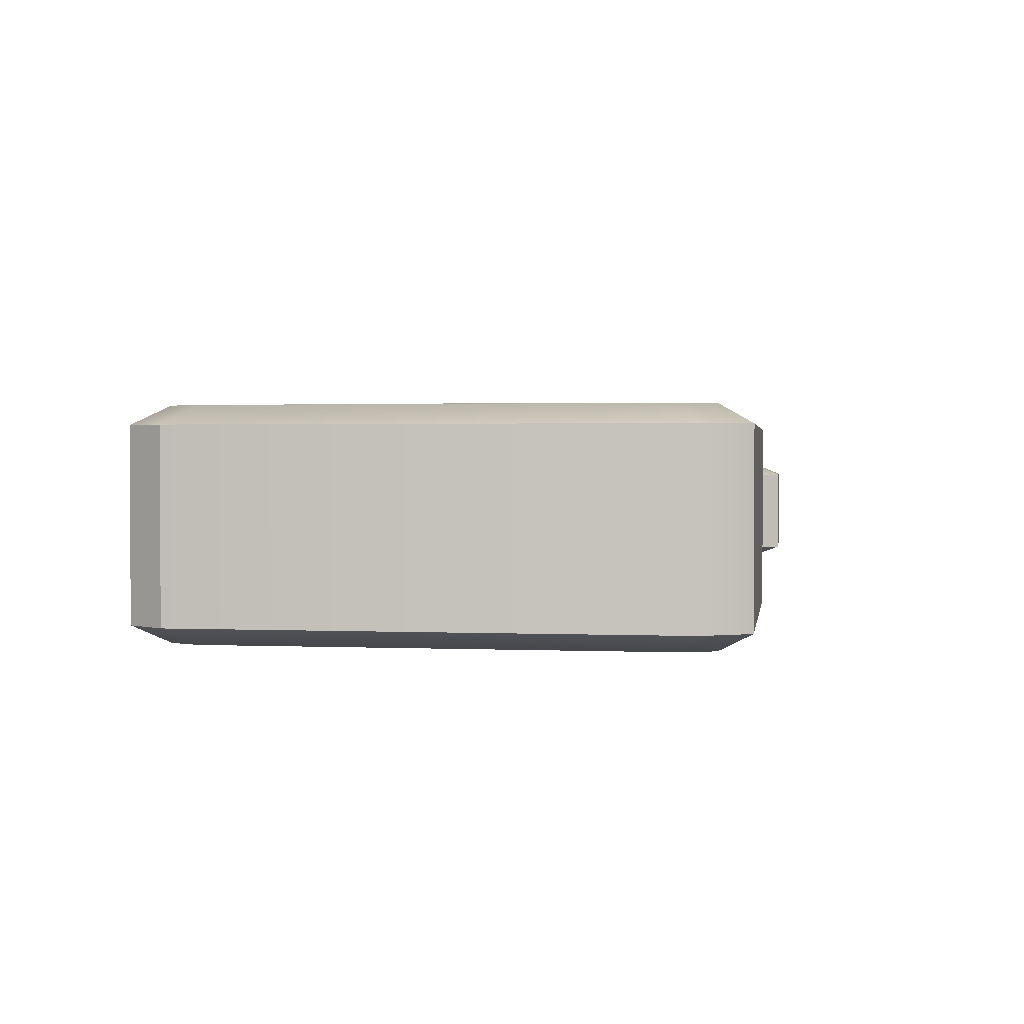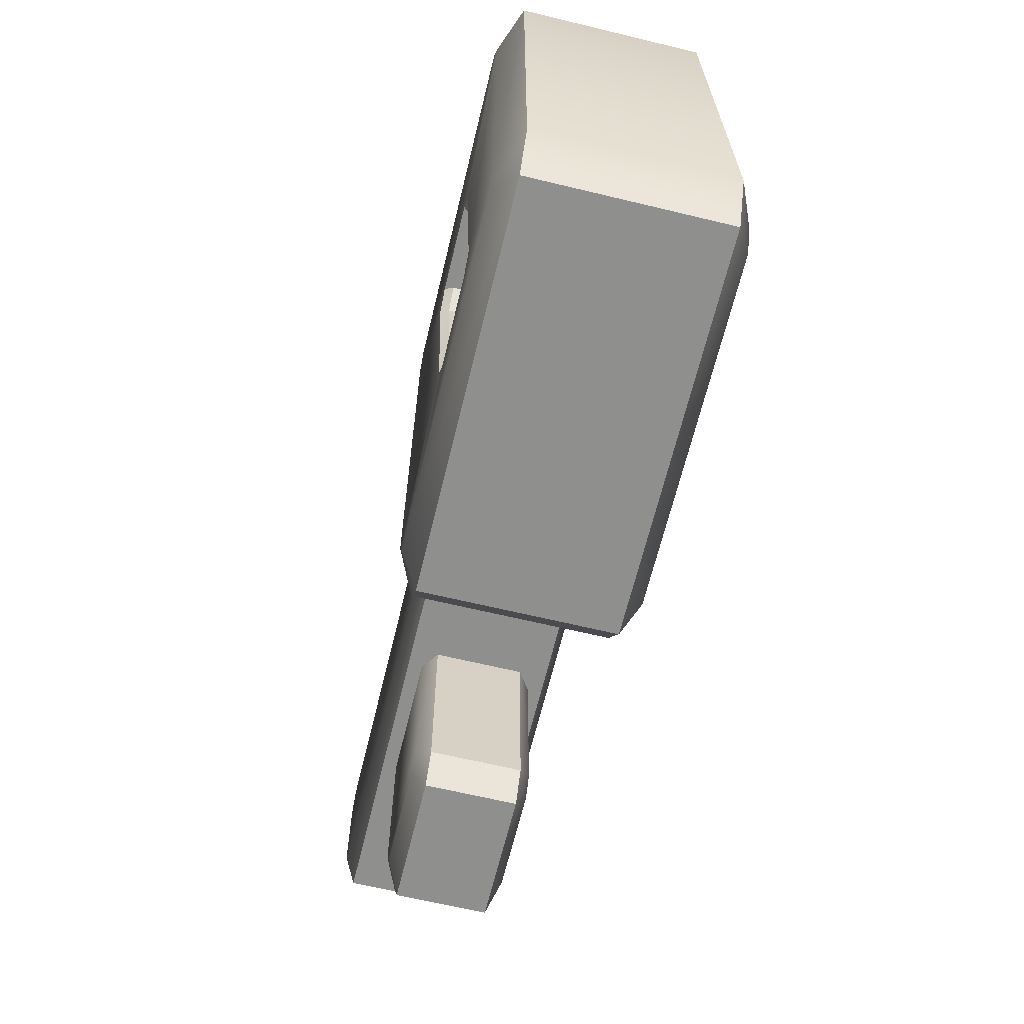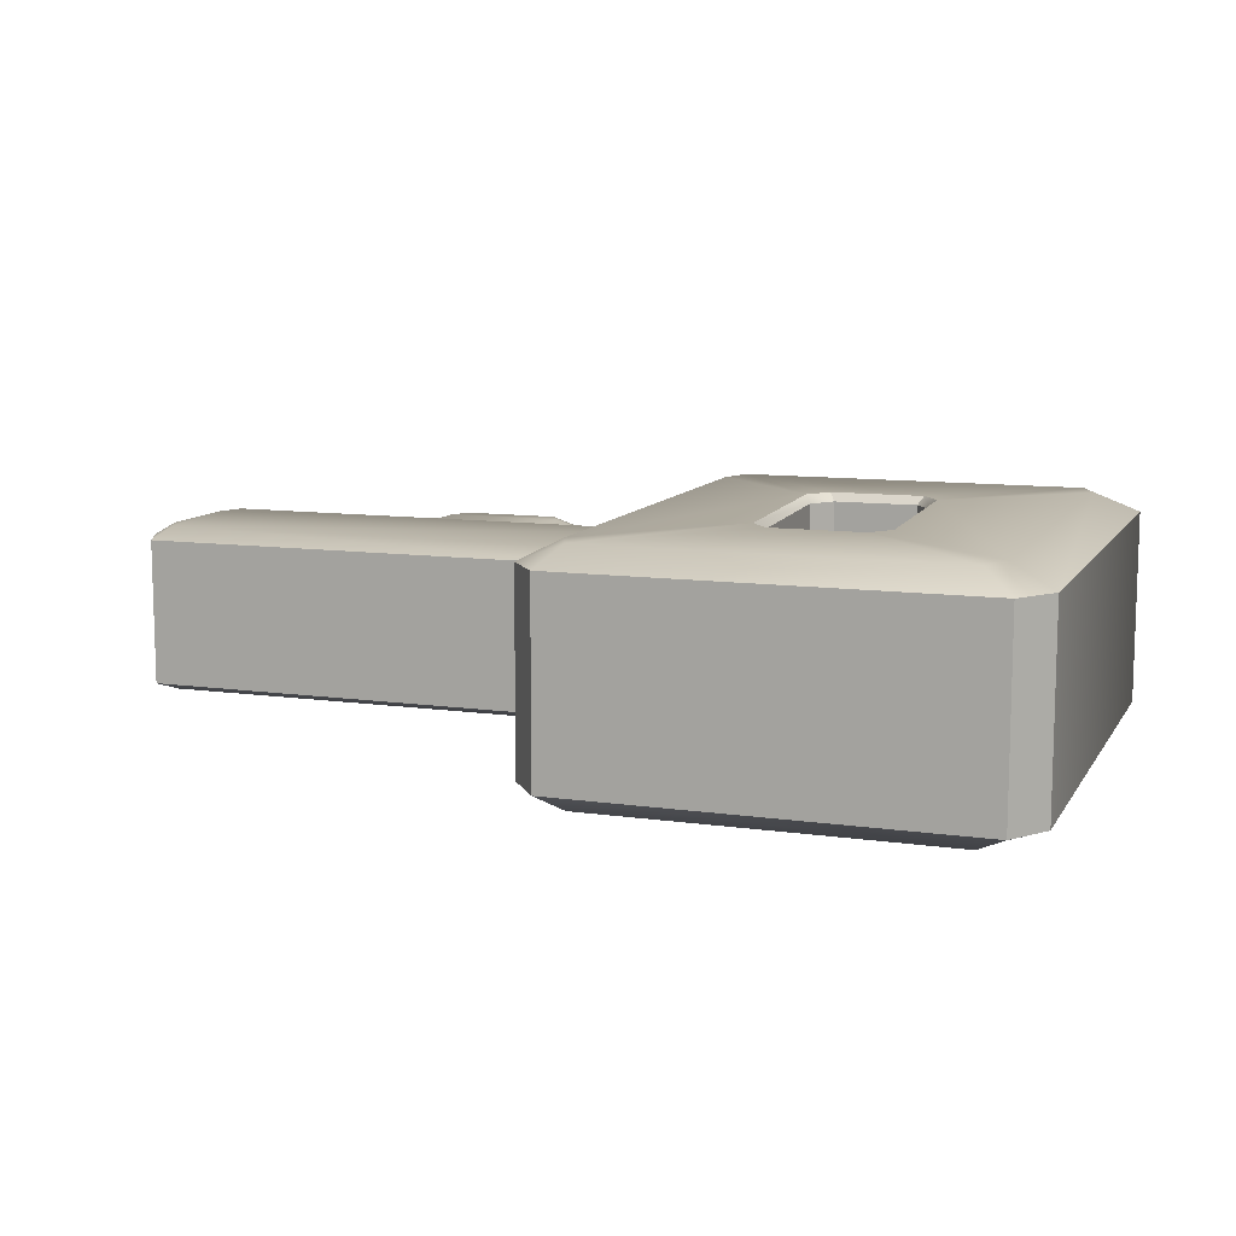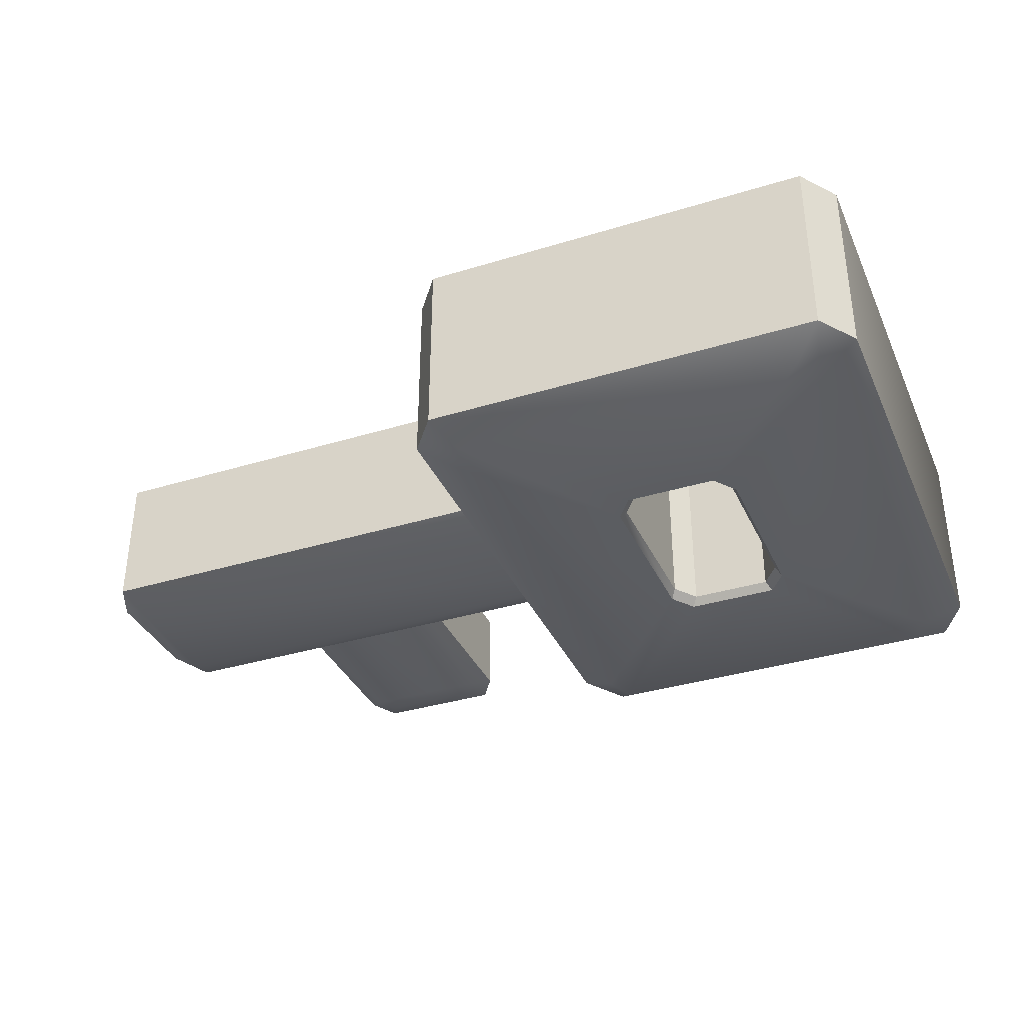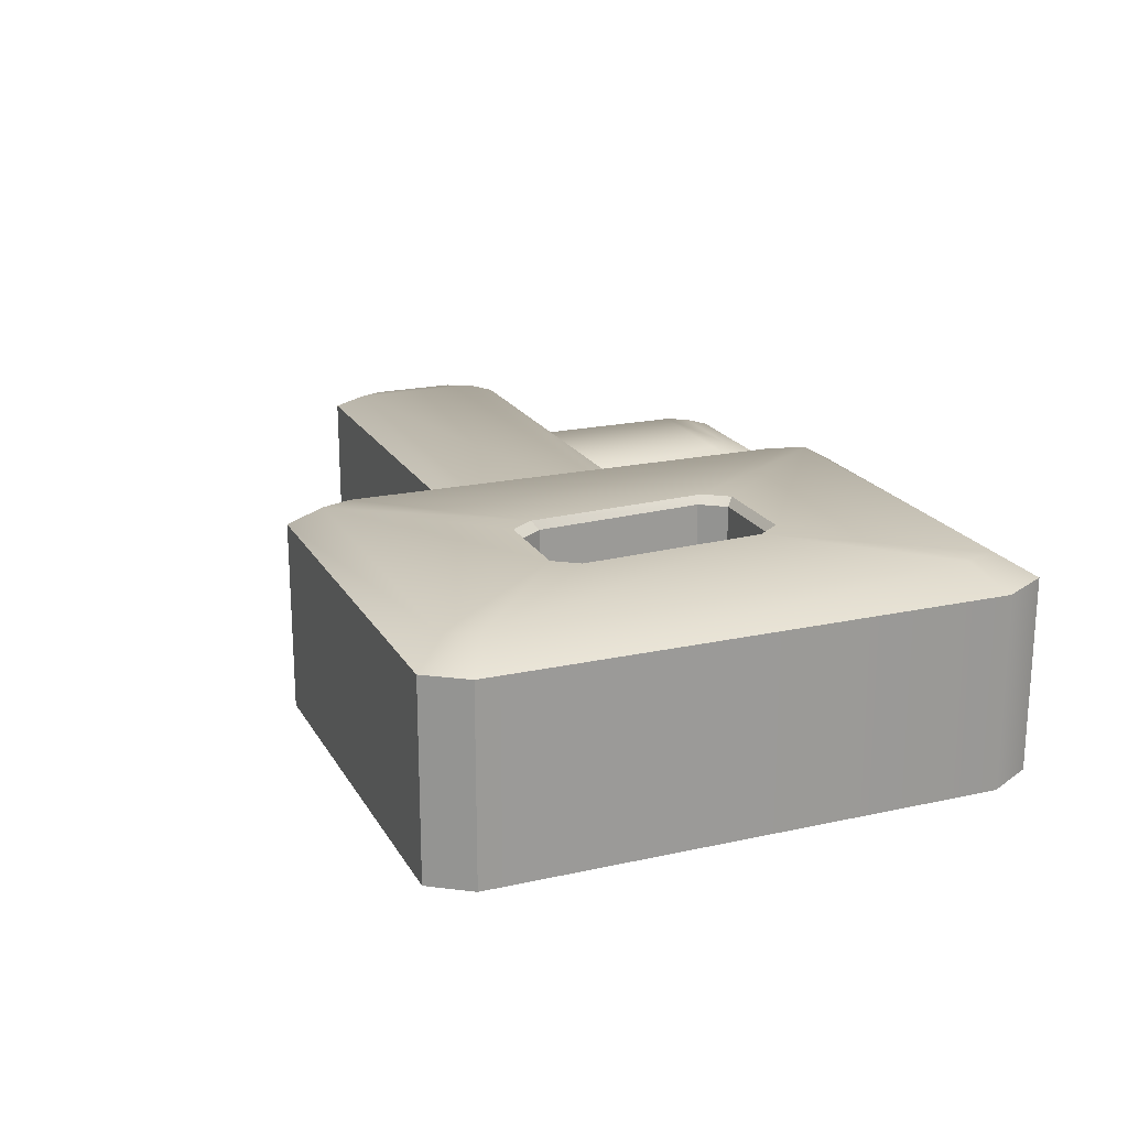
<metadata>
{"format":"obj","ext":"obj","renderer":"f3d","projection":"perspective","resolution":1024,"background":"white","views":[{"elev":1.6,"azim":-81.3,"up":"+Z"},{"elev":-65.2,"azim":-103.6,"up":"+Y"},{"elev":10.3,"azim":-160.2,"up":"+Z"},{"elev":-35.8,"azim":-158.0,"up":"+Z"},{"elev":20.1,"azim":-112.1,"up":"+Z"}]}
</metadata>
<code>
g [GIMMICK]metal_holdable_key
v -0.05296 0.09289 0.1042
v -0.05296 0.09289 -0.1273
v -0.5361 0.09289 -0.1273
v -0.5361 0.09289 0.1042
v 0.5186 0.3442 -0.09658
v -0.1721 0.3813 -0.1094
v -0.1206 0.3442 -0.09658
v 0.5103 0.3813 -0.1094
v 0.5234 0.4107 -0.1094
v 0.5411 0.398 -0.09658
v 0.5234 0.5178 -0.1094
v 0.5411 0.5337 -0.09658
v 0.5103 0.5472 -0.1094
v 0.5186 0.582 -0.09658
v 0.5103 0.5472 -0.1094
v 0.5234 0.4107 -0.1094
v -0.1721 0.5472 -0.1094
v -0.1206 0.582 -0.09658
v 0.5186 0.582 -0.09658
v 0.5411 0.5337 0.07534
v 0.5411 0.5337 -0.09658
v 0.5411 0.398 -0.09658
v 0.5411 0.398 0.07534
v 0.5186 0.3442 -0.09658
v 0.5186 0.3442 0.07534
v 0.3303 0.14 -0.07944
v 0.3303 0.4201 -0.07944
v 0.1783 0.4201 -0.07944
v 0.1783 0.14 -0.07944
v 0.1937 0.1146 -0.07944
v 0.3149 0.1146 -0.07944
v 0.1783 0.14 -0.07944
v 0.1783 0.4201 -0.07944
v 0.156 0.42 -0.06375
v 0.156 0.1113 -0.06375
v 0.3303 0.4201 -0.07944
v 0.3538 0.1113 -0.06375
v 0.3538 0.42 -0.06375
v 0.3303 0.14 -0.07944
v 0.3346 0.07519 -0.06375
v 0.3149 0.1146 -0.07944
v 0.3149 0.1146 -0.07944
v 0.1937 0.1146 -0.07944
v 0.1792 0.07519 -0.06375
v 0.3346 0.07519 -0.06375
v 0.1937 0.1146 -0.07944
v 0.1783 0.14 -0.07944
v 0.156 0.1113 -0.06375
v 0.1792 0.07519 -0.06375
v -0.5694 0.7605 -0.1273
v -0.5361 0.8083 -0.1273
v -0.5361 0.8083 0.1042
v -0.5694 0.7605 0.1042
v -0.1206 0.3442 -0.09658
v -0.1206 0.3442 0.07534
v 0.5186 0.3442 0.07534
v 0.5186 0.3442 -0.09658
v 0.3538 0.1113 -0.06375
v 0.3538 0.42 0.0425
v 0.3538 0.42 -0.06375
v 0.3538 0.1113 0.0425
v 0.3346 0.07519 0.0425
v 0.3346 0.07519 -0.06375
v -0.1206 0.582 -0.09658
v 0.5186 0.582 -0.09658
v 0.5186 0.582 0.07534
v -0.1206 0.582 0.07534
v 0.5186 0.582 -0.09658
v 0.5411 0.5337 -0.09658
v 0.5411 0.5337 0.07534
v 0.5186 0.582 0.07534
v 0.1792 0.07519 -0.06375
v 0.156 0.1113 -0.06375
v 0.156 0.1113 0.0425
v 0.1792 0.07519 0.0425
v -0.3593 0.3547 -0.1351
v -0.3593 0.3547 0.1231
v -0.3593 0.5553 0.1176
v -0.3593 0.5553 -0.1406
v -0.338 0.5849 -0.1406
v -0.338 0.5849 0.1176
v -0.2398 0.5849 0.1176
v -0.2398 0.5849 -0.1406
v -0.5694 0.7605 -0.1273
v -0.5694 0.7605 0.1042
v -0.5694 0.151 0.1042
v -0.5694 0.151 -0.1273
v -0.5361 0.09289 -0.1273
v -0.5361 0.09289 0.1042
v -0.05296 0.09289 -0.1273
v -0.05296 0.09289 0.1042
v -0.0161 0.151 0.1042
v -0.0161 0.151 -0.1273
v 0.1792 0.07519 -0.06375
v 0.1792 0.07519 0.0425
v 0.3346 0.07519 0.0425
v 0.3346 0.07519 -0.06375
v -0.338 0.3251 -0.1351
v -0.2398 0.3251 -0.1351
v -0.2398 0.3251 0.1231
v -0.338 0.3251 0.1231
v -0.3593 0.5553 -0.1406
v -0.3593 0.5553 0.1176
v -0.338 0.5849 0.1176
v -0.338 0.5849 -0.1406
v -0.2185 0.5553 -0.1406
v -0.2398 0.5849 -0.1406
v -0.2398 0.5849 0.1176
v -0.2185 0.5553 0.1176
v -0.5171 0.1727 0.1276
v -0.5694 0.151 0.1042
v -0.5694 0.7605 0.1042
v -0.5171 0.7335 0.1276
v -0.4996 0.7709 0.1276
v -0.5361 0.8083 0.1042
v -0.05296 0.8083 0.1042
v -0.07556 0.7709 0.1276
v -0.06072 0.7335 0.1276
v -0.0161 0.7605 0.1042
v -0.0161 0.151 0.1042
v -0.06072 0.1727 0.1276
v -0.07556 0.1339 0.1276
v -0.05296 0.09289 0.1042
v -0.5361 0.09289 0.1042
v -0.4996 0.1339 0.1276
v -0.4996 0.1339 0.1276
v -0.5361 0.09289 0.1042
v -0.5694 0.151 0.1042
v -0.5171 0.1727 0.1276
v -0.06072 0.1727 0.1276
v -0.0161 0.151 0.1042
v -0.05296 0.09289 0.1042
v -0.07556 0.1339 0.1276
v -0.5171 0.7335 0.1276
v -0.5694 0.7605 0.1042
v -0.5361 0.8083 0.1042
v -0.4996 0.7709 0.1276
v -0.07556 0.7709 0.1276
v -0.05296 0.8083 0.1042
v -0.0161 0.7605 0.1042
v -0.06072 0.7335 0.1276
v -0.0161 0.7605 0.1042
v -0.05296 0.8083 0.1042
v -0.05296 0.8083 -0.1273
v -0.0161 0.7605 -0.1273
v -0.1721 0.3813 0.08812
v -0.1721 0.5472 0.08812
v 0.5103 0.5472 0.08812
v 0.5103 0.3813 0.08812
v 0.5234 0.4107 0.08812
v 0.5234 0.5178 0.08812
v 0.5234 0.5178 0.08812
v 0.5411 0.5337 0.07534
v 0.5411 0.398 0.07534
v 0.5234 0.4107 0.08812
v -0.1721 0.3813 0.08812
v 0.5103 0.3813 0.08812
v 0.5186 0.3442 0.07534
v -0.1206 0.3442 0.07534
v 0.5103 0.5472 0.08812
v -0.1721 0.5472 0.08812
v -0.1206 0.582 0.07534
v 0.5186 0.582 0.07534
v 0.5234 0.4107 0.08812
v 0.5411 0.398 0.07534
v 0.5186 0.3442 0.07534
v 0.5103 0.3813 0.08812
v 0.5103 0.5472 0.08812
v 0.5186 0.582 0.07534
v 0.5411 0.5337 0.07534
v 0.5234 0.5178 0.08812
v 0.1783 0.4201 0.05819
v 0.3303 0.4201 0.05819
v 0.3303 0.14 0.05819
v 0.1783 0.14 0.05819
v 0.1937 0.1146 0.05819
v 0.3149 0.1146 0.05819
v 0.1783 0.14 0.05819
v 0.156 0.1113 0.0425
v 0.156 0.42 0.0425
v 0.1783 0.4201 0.05819
v 0.3303 0.4201 0.05819
v 0.3538 0.42 0.0425
v 0.3538 0.1113 0.0425
v 0.3303 0.14 0.05819
v 0.3149 0.1146 0.05819
v 0.3346 0.07519 0.0425
v 0.1792 0.07519 0.0425
v 0.1937 0.1146 0.05819
v 0.1937 0.1146 0.05819
v 0.1792 0.07519 0.0425
v 0.156 0.1113 0.0425
v 0.1783 0.14 0.05819
v 0.3303 0.14 0.05819
v 0.3538 0.1113 0.0425
v 0.3346 0.07519 0.0425
v 0.3149 0.1146 0.05819
v -0.0161 0.151 0.1042
v -0.0161 0.7605 0.1042
v -0.0161 0.7605 -0.1273
v -0.0161 0.151 -0.1273
v -0.05296 0.8083 -0.1273
v -0.05296 0.8083 0.1042
v -0.5361 0.8083 0.1042
v -0.5361 0.8083 -0.1273
v -0.2185 0.3547 -0.1351
v -0.2185 0.5553 -0.1406
v -0.2185 0.5553 0.1176
v -0.2185 0.3547 0.1231
v 0.156 0.42 -0.06375
v 0.156 0.42 0.0425
v 0.156 0.1113 0.0425
v 0.156 0.1113 -0.06375
v -0.3593 0.3547 -0.1351
v -0.338 0.3251 -0.1351
v -0.338 0.3251 0.1231
v -0.3593 0.3547 0.1231
v -0.2185 0.3547 -0.1351
v -0.2185 0.3547 0.1231
v -0.2398 0.3251 0.1231
v -0.2398 0.3251 -0.1351
v -0.366 0.5628 -0.1507
v -0.3659 0.3471 -0.1454
v -0.3593 0.3547 -0.1351
v -0.3593 0.5553 -0.1406
v -0.3446 0.5925 -0.1507
v -0.338 0.5849 -0.1406
v -0.2119 0.3471 -0.1454
v -0.2185 0.5553 -0.1406
v -0.2185 0.3547 -0.1351
v -0.2118 0.5628 -0.1507
v -0.2398 0.5849 -0.1406
v -0.2332 0.5924 -0.1507
v -0.2332 0.5924 -0.1507
v -0.3446 0.5925 -0.1507
v -0.338 0.5849 -0.1406
v -0.2398 0.5849 -0.1406
v -0.3445 0.3174 -0.1454
v -0.2333 0.3174 -0.1454
v -0.2398 0.3251 -0.1351
v -0.338 0.3251 -0.1351
v -0.3659 0.3471 -0.1454
v -0.3445 0.3174 -0.1454
v -0.338 0.3251 -0.1351
v -0.3593 0.3547 -0.1351
v -0.2185 0.3547 -0.1351
v -0.2398 0.3251 -0.1351
v -0.2333 0.3174 -0.1454
v -0.2119 0.3471 -0.1454
v -0.3659 0.3471 0.1329
v -0.366 0.5628 0.1276
v -0.3593 0.5553 0.1176
v -0.3593 0.3547 0.1231
v -0.2118 0.5628 0.1276
v -0.2119 0.3471 0.1329
v -0.2185 0.3547 0.1231
v -0.2185 0.5553 0.1176
v -0.3446 0.5925 0.1276
v -0.2332 0.5924 0.1276
v -0.2398 0.5849 0.1176
v -0.338 0.5849 0.1176
v -0.2333 0.3174 0.1329
v -0.3445 0.3174 0.1329
v -0.338 0.3251 0.1231
v -0.2398 0.3251 0.1231
v -0.366 0.5628 0.1276
v -0.3446 0.5925 0.1276
v -0.338 0.5849 0.1176
v -0.3593 0.5553 0.1176
v -0.2332 0.5924 0.1276
v -0.2118 0.5628 0.1276
v -0.2185 0.5553 0.1176
v -0.2398 0.5849 0.1176
v -0.2398 0.3251 0.1231
v -0.2185 0.3547 0.1231
v -0.2119 0.3471 0.1329
v -0.2333 0.3174 0.1329
v -0.3445 0.3174 0.1329
v -0.3659 0.3471 0.1329
v -0.3593 0.3547 0.1231
v -0.338 0.3251 0.1231
v -0.3445 0.3174 -0.1454
v -0.07556 0.1339 -0.1507
v -0.2333 0.3174 -0.1454
v -0.2119 0.3471 -0.1454
v -0.4996 0.1339 -0.1507
v -0.3659 0.3471 -0.1454
v -0.06072 0.1727 -0.1507
v -0.06072 0.7335 -0.1507
v -0.2118 0.5628 -0.1507
v -0.07556 0.7709 -0.1507
v -0.2332 0.5924 -0.1507
v -0.3446 0.5925 -0.1507
v -0.05296 0.09289 -0.1273
v -0.0161 0.151 -0.1273
v -0.5361 0.09289 -0.1273
v -0.0161 0.7605 -0.1273
v -0.5694 0.151 -0.1273
v -0.05296 0.8083 -0.1273
v -0.5171 0.1727 -0.1507
v -0.5694 0.7605 -0.1273
v -0.4996 0.7709 -0.1507
v -0.5361 0.8083 -0.1273
v -0.5171 0.7335 -0.1507
v -0.366 0.5628 -0.1507
v -0.3659 0.3471 0.1329
v -0.5171 0.1727 0.1276
v -0.5171 0.7335 0.1276
v -0.4996 0.1339 0.1276
v -0.366 0.5628 0.1276
v -0.3445 0.3174 0.1329
v -0.3446 0.5925 0.1276
v -0.4996 0.7709 0.1276
v -0.07556 0.1339 0.1276
v -0.2333 0.3174 0.1329
v -0.07556 0.7709 0.1276
v -0.2332 0.5924 0.1276
v -0.2118 0.5628 0.1276
v -0.06072 0.7335 0.1276
v -0.2119 0.3471 0.1329
v -0.06072 0.1727 0.1276
g [GIMMICK]metal_holdable_key_0
f 3 2 1
f 4 3 1
f 7 6 5
f 6 8 5
f 5 8 9
f 10 5 9
f 10 9 11
f 12 10 11
f 12 11 13
f 14 12 13
f 15 8 6
f 11 16 15
f 16 8 15
f 17 15 6
f 15 17 18
f 19 15 18
f 22 21 20
f 23 22 20
f 24 22 23
f 25 24 23
f 28 27 26
f 29 28 26
f 30 29 26
f 31 30 26
f 34 33 32
f 35 34 32
f 38 37 36
f 37 39 36
f 37 40 39
f 40 41 39
f 44 43 42
f 45 44 42
f 48 47 46
f 49 48 46
f 52 51 50
f 53 52 50
f 56 55 54
f 57 56 54
f 60 59 58
f 59 61 58
f 58 61 62
f 63 58 62
f 66 65 64
f 67 66 64
f 70 69 68
f 71 70 68
f 74 73 72
f 75 74 72
f 78 77 76
f 79 78 76
f 82 81 80
f 83 82 80
f 86 85 84
f 87 86 84
f 87 88 86
f 88 89 86
f 92 91 90
f 93 92 90
f 96 95 94
f 97 96 94
f 100 99 98
f 101 100 98
f 104 103 102
f 105 104 102
f 108 107 106
f 109 108 106
f 112 111 110
f 113 112 110
f 116 115 114
f 117 116 114
f 120 119 118
f 121 120 118
f 124 123 122
f 125 124 122
f 128 127 126
f 129 128 126
f 132 131 130
f 133 132 130
f 136 135 134
f 137 136 134
f 140 139 138
f 141 140 138
f 144 143 142
f 145 144 142
f 148 147 146
f 149 148 146
f 148 149 150
f 151 148 150
f 154 153 152
f 155 154 152
f 158 157 156
f 159 158 156
f 162 161 160
f 163 162 160
f 166 165 164
f 167 166 164
f 170 169 168
f 171 170 168
f 174 173 172
f 175 174 172
f 174 175 176
f 177 174 176
f 180 179 178
f 181 180 178
f 184 183 182
f 185 184 182
f 188 187 186
f 189 188 186
f 192 191 190
f 193 192 190
f 196 195 194
f 197 196 194
f 200 199 198
f 201 200 198
f 204 203 202
f 205 204 202
f 208 207 206
f 209 208 206
f 212 211 210
f 213 212 210
f 216 215 214
f 217 216 214
f 220 219 218
f 221 220 218
f 224 223 222
f 225 224 222
f 225 222 226
f 227 225 226
f 230 229 228
f 229 231 228
f 229 232 231
f 232 233 231
f 236 235 234
f 237 236 234
f 240 239 238
f 241 240 238
f 244 243 242
f 245 244 242
f 248 247 246
f 249 248 246
f 252 251 250
f 253 252 250
f 256 255 254
f 257 256 254
f 260 259 258
f 261 260 258
f 264 263 262
f 265 264 262
f 268 267 266
f 269 268 266
f 272 271 270
f 273 272 270
f 276 275 274
f 277 276 274
f 280 279 278
f 281 280 278
f 284 283 282
f 283 284 285
f 283 286 282
f 287 282 286
f 288 283 285
f 289 288 285
f 290 289 285
f 289 290 291
f 290 292 291
f 292 293 291
f 294 283 288
f 295 294 288
f 295 288 289
f 294 296 283
f 296 286 283
f 297 295 289
f 297 289 291
f 296 298 286
f 299 297 291
f 298 300 286
f 300 287 286
f 298 301 300
f 299 291 302
f 303 299 302
f 293 302 291
f 287 300 304
f 301 304 300
f 301 303 304
f 303 302 304
f 302 293 304
f 305 287 304
f 293 305 304
f 308 307 306
f 306 307 309
f 310 308 306
f 311 306 309
f 310 312 308
f 312 313 308
f 311 309 314
f 315 311 314
f 316 313 312
f 317 316 312
f 317 318 316
f 318 319 316
f 320 315 314
f 318 320 319
f 321 320 314
f 320 321 319

</code>
